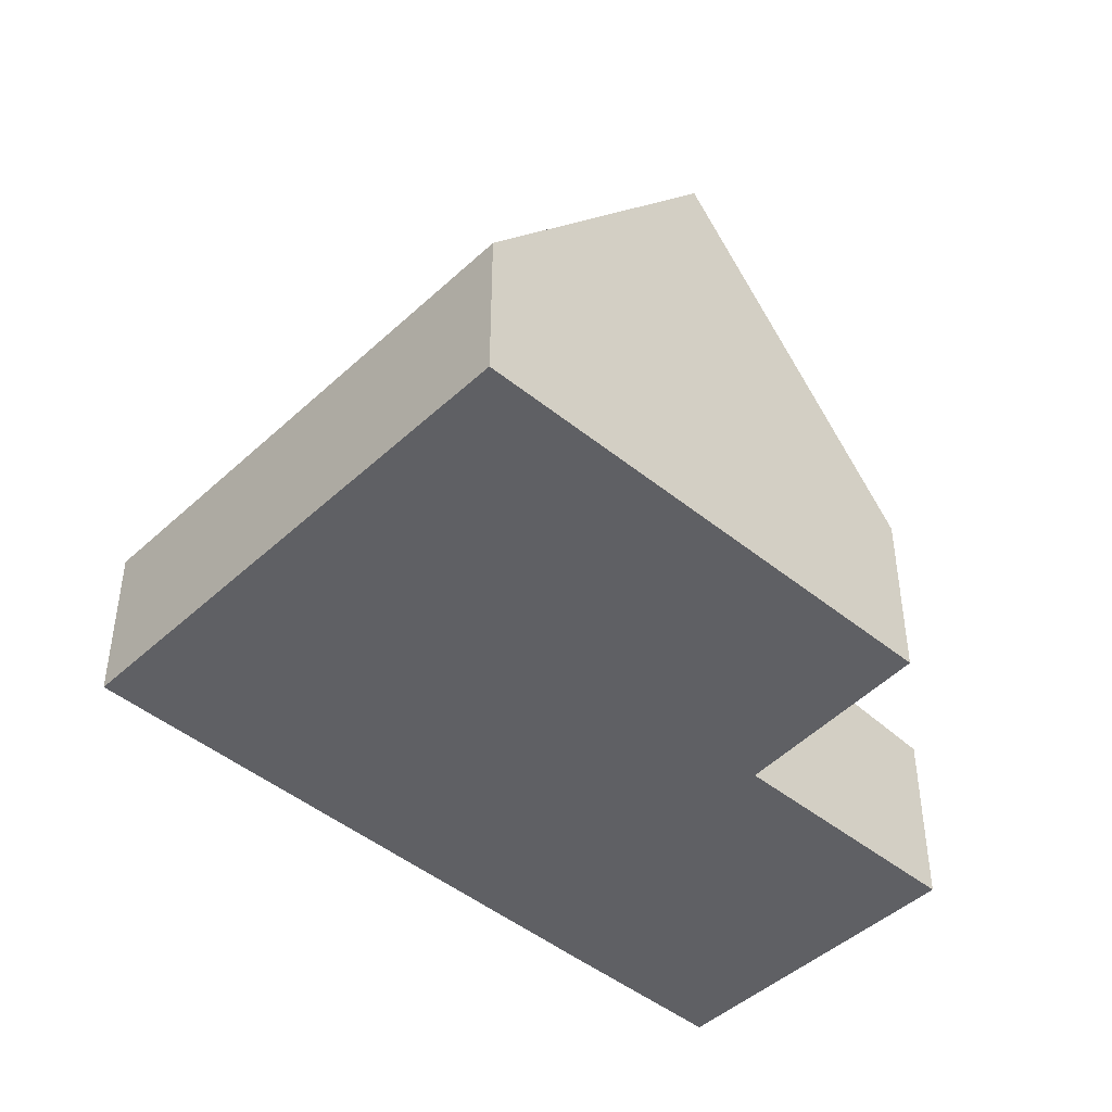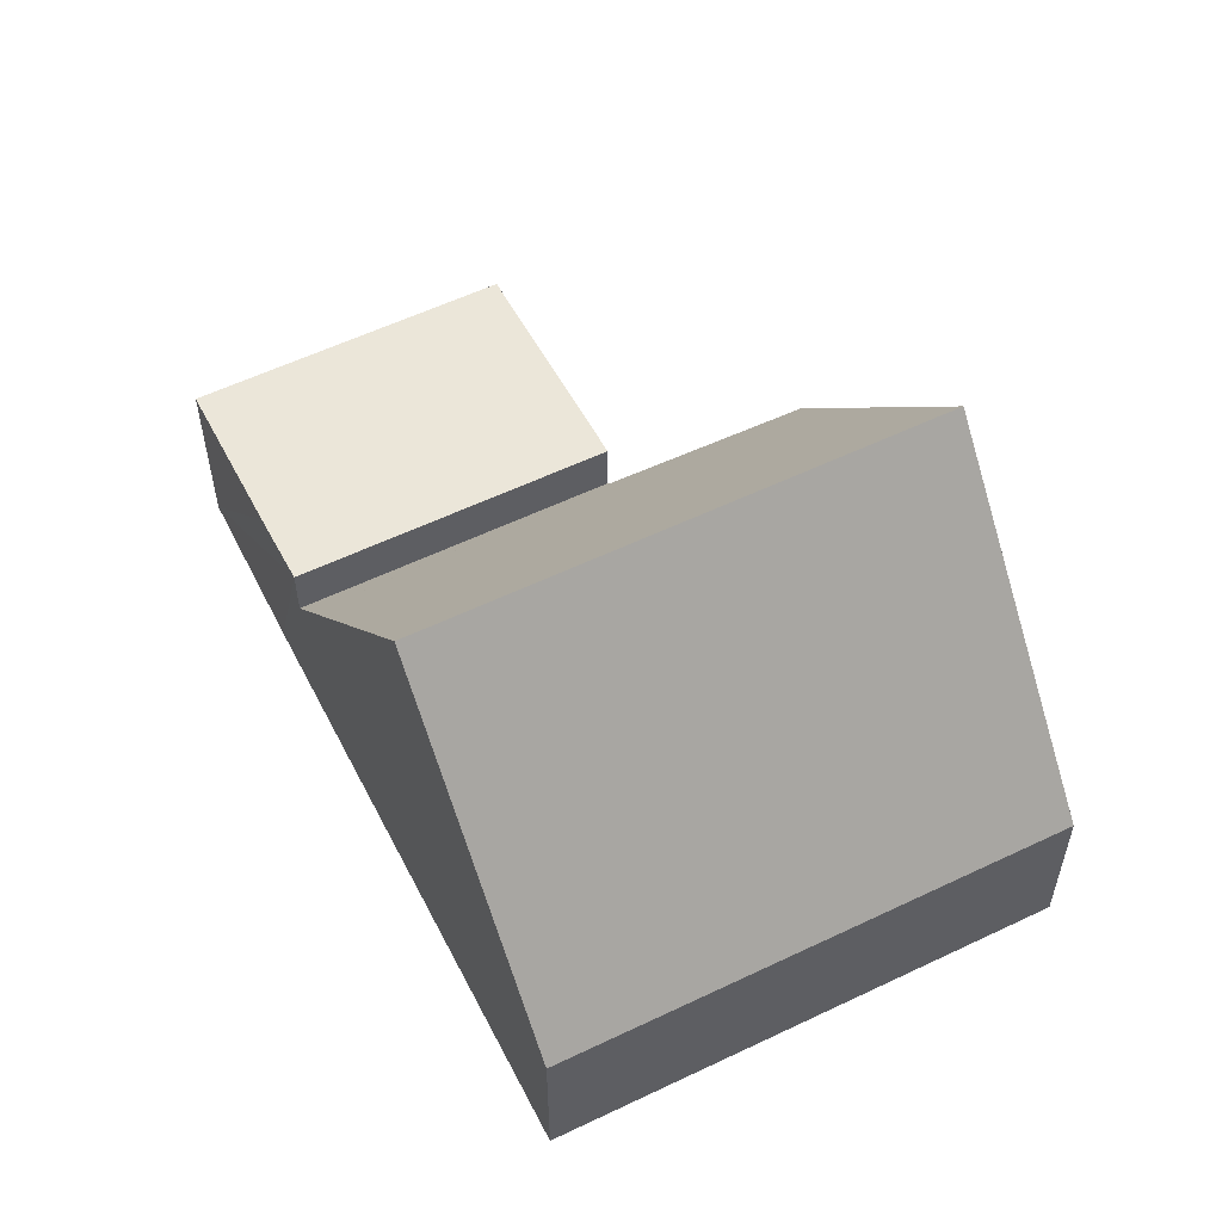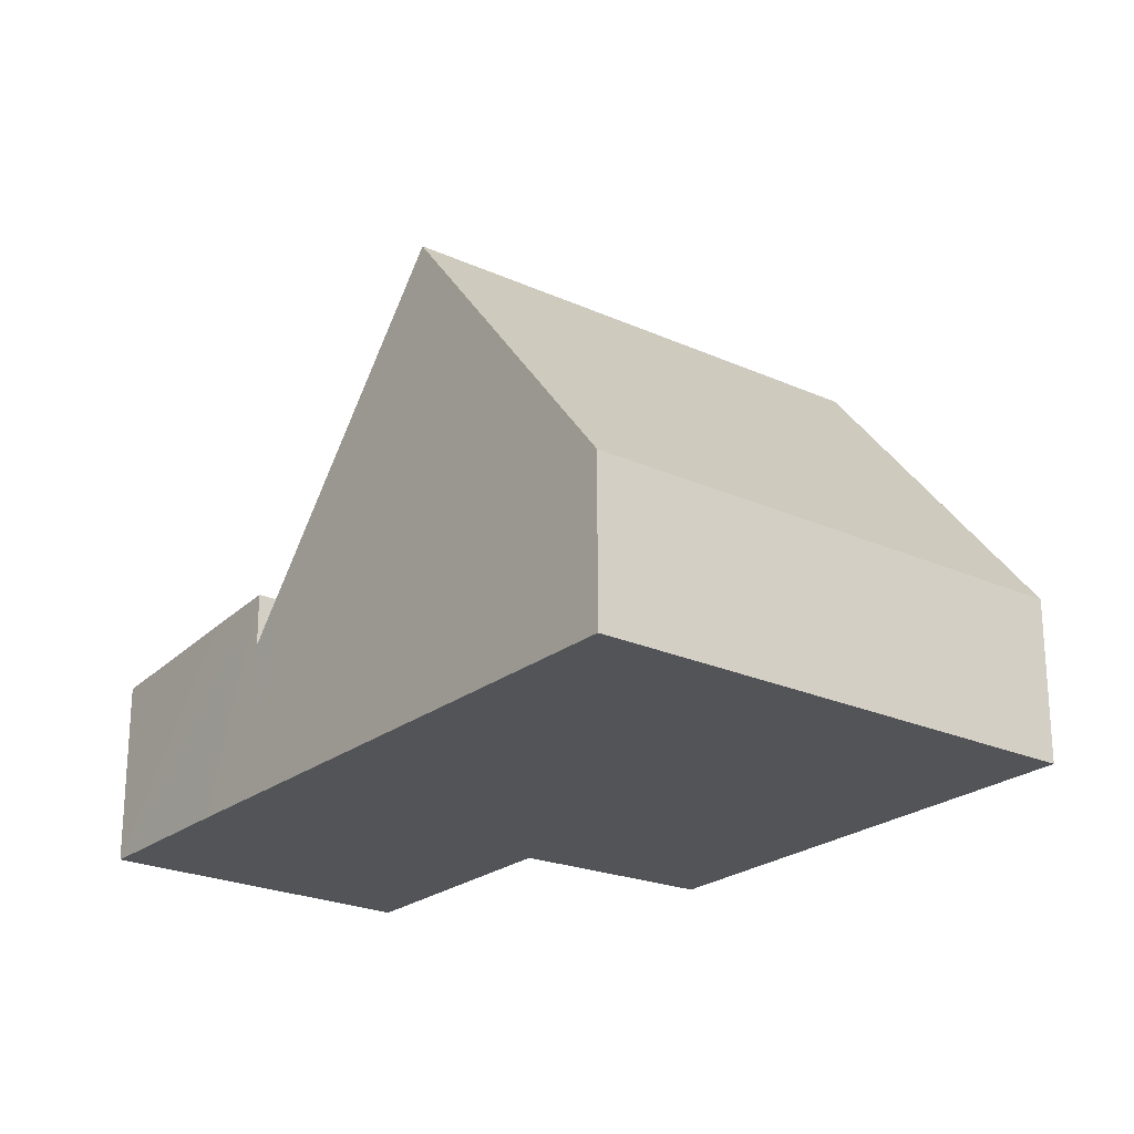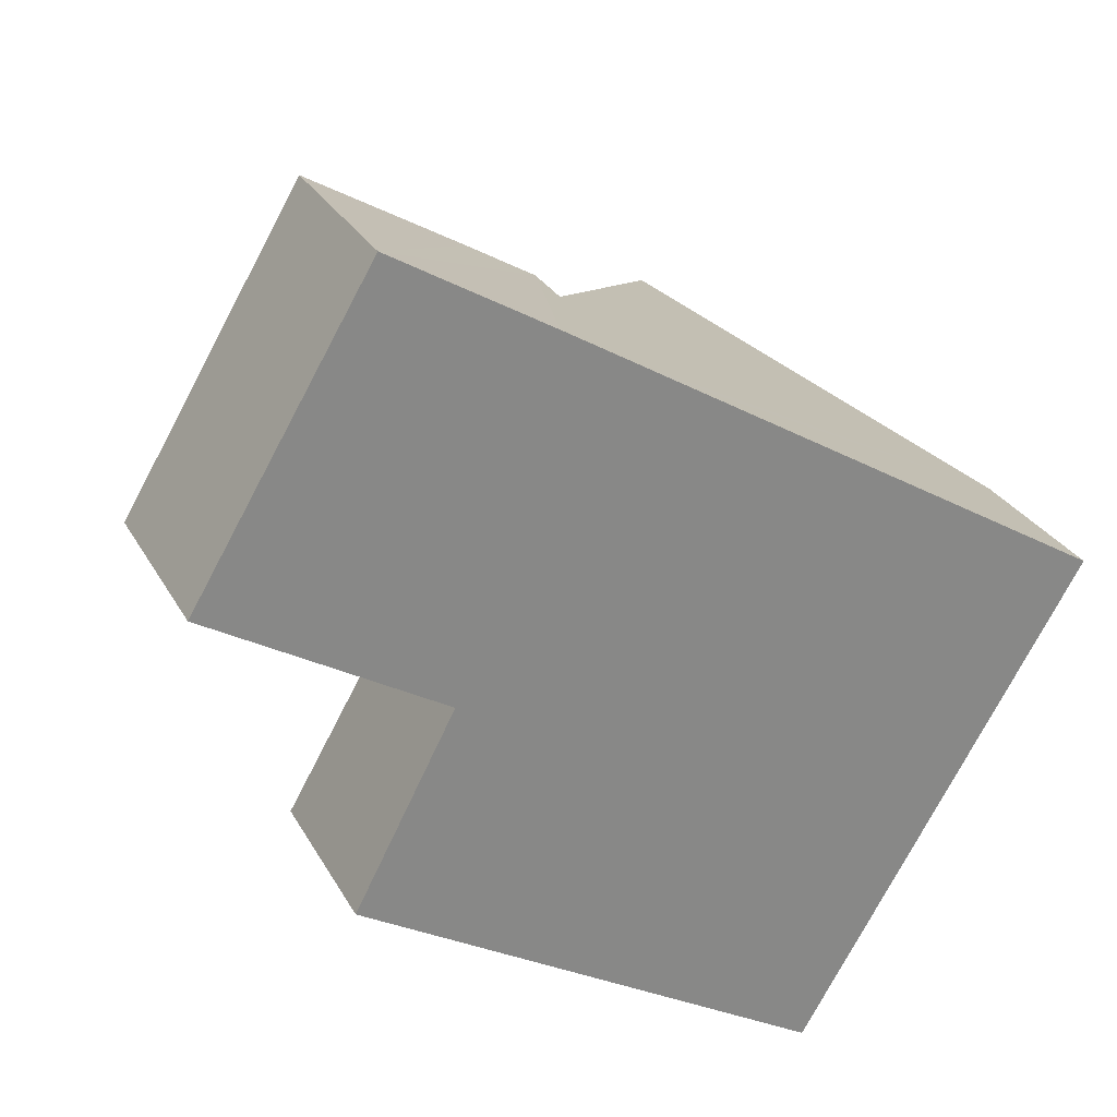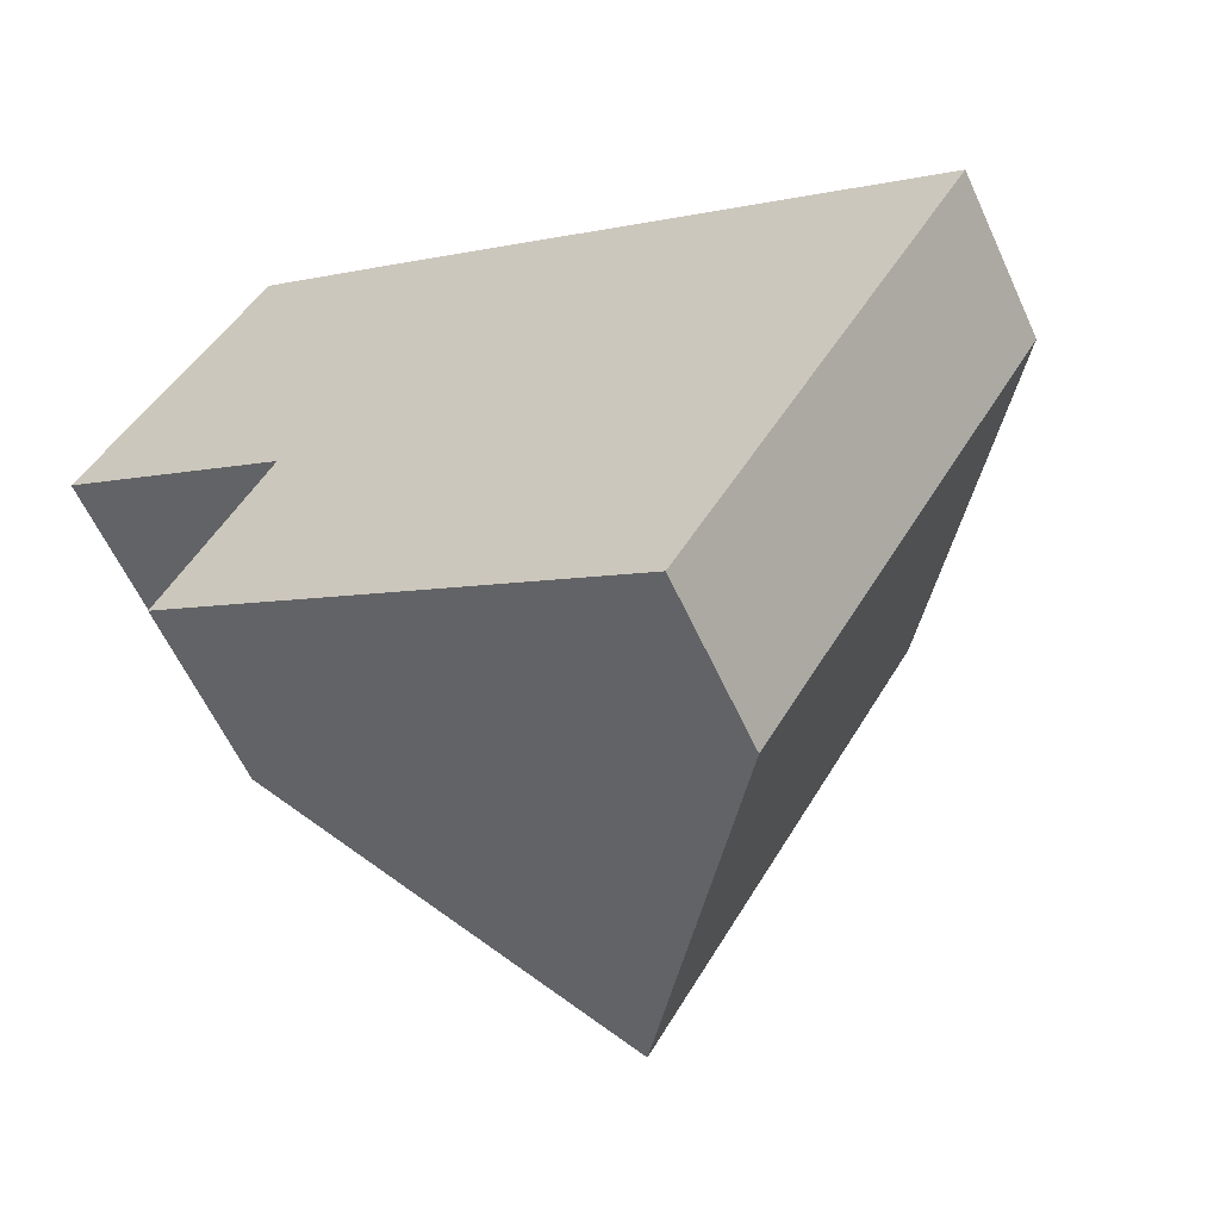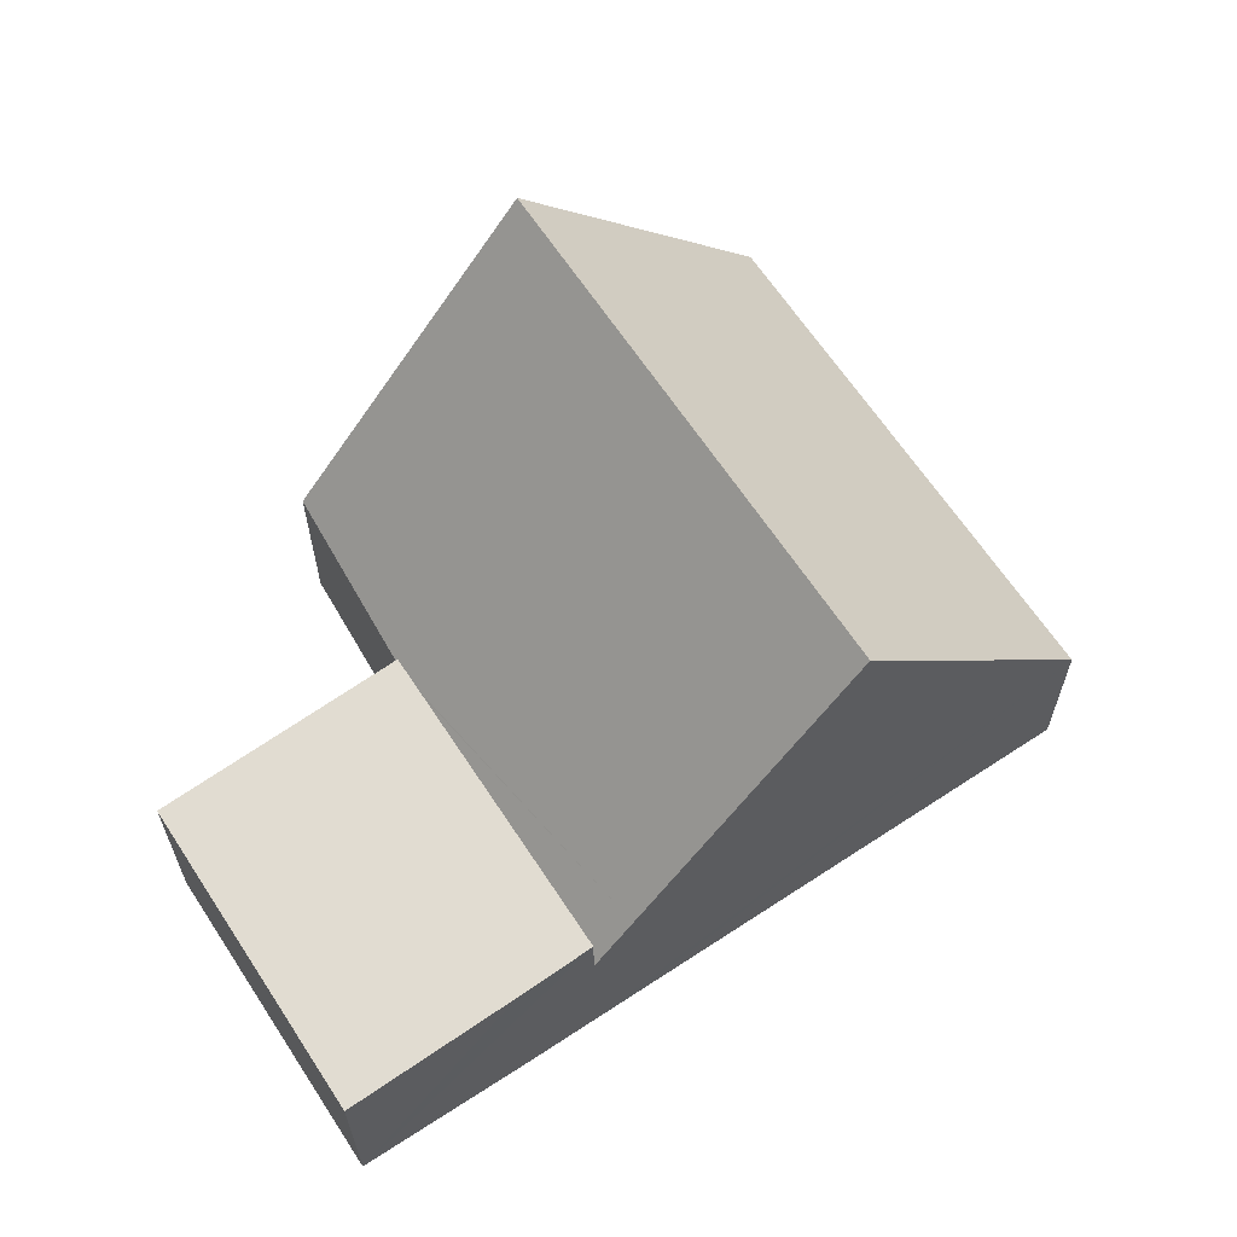
<metadata>
{"format":"obj","ext":"obj","renderer":"f3d","projection":"perspective","resolution":1024,"background":"white","views":[{"elev":-45.3,"azim":167.5,"up":"+Y"},{"elev":57.2,"azim":94.2,"up":"+Y"},{"elev":-23.4,"azim":83.3,"up":"+Y"},{"elev":27.7,"azim":-23.5,"up":"+Z"},{"elev":-59.9,"azim":24.5,"up":"+Z"},{"elev":64.4,"azim":-2.5,"up":"+Y"}]}
</metadata>
<code>
v  3.624 2.585 -2.149
v  6.99 3.412 2.172
v  3.693 2.681 -2.19
v  6.399 2.585 2.53
v  3.657 2.687 -2.259
v  10.22 7.934 0.218
v  7.411 7.934 -4.515
v  2.115 2.908 -5.221
v  5.722 7.934 -7.361
v  13.95 2.704 -2.042
v  11.15 2.704 -6.763
v  9.476 2.704 -9.588
v  2.115 3.197e-16 -5.221
v  3.657 1.383e-16 -2.259
v  3.693 1.341e-16 -2.19
v  3.624 1.316e-16 -2.149
v  6.399 -1.549e-16 2.53
v  5.722 4.507e-16 -7.361
v  9.476 5.871e-16 -9.588
v  6.99 -1.33e-16 2.172
v  10.22 -1.335e-17 0.218
v  13.95 1.25e-16 -2.042
v  11.15 4.141e-16 -6.763
v  0 3.087 1.89e-16
v  6.399 3.471 2.53
v  3.624 3.471 -2.149
v  2.782 3.087 4.69
v  5.28 3.352 3.207
v  2.782 -2.872e-16 4.69
v  5.28 -1.964e-16 3.207
v  0 0 0
g defaultobject
f 1 2 3
f 2 1 4
f 5 3 2
f 6 5 2
f 5 6 7
f 5 7 8
f 8 7 9
f 10 7 6
f 7 10 11
f 7 11 9
f 9 11 12
f 13 5 8
f 5 13 14
f 5 14 3
f 3 14 15
f 16 4 1
f 4 16 17
f 15 1 3
f 1 15 16
f 12 8 9
f 8 12 13
f 13 12 18
f 18 12 19
f 17 2 4
f 2 17 6
f 6 17 10
f 10 17 20
f 10 20 21
f 10 21 22
f 22 11 10
f 11 22 23
f 11 23 12
f 12 23 19
f 16 20 17
f 20 16 21
f 21 16 15
f 21 15 14
f 21 14 13
f 21 13 18
f 21 18 22
f 22 18 23
f 23 18 19
f 24 25 26
f 25 24 27
f 25 27 28
f 29 28 27
f 28 29 25
f 25 29 30
f 25 30 17
f 17 26 25
f 26 17 16
f 16 24 26
f 24 16 31
f 31 27 24
f 27 31 29
f 30 16 17
f 16 30 29
f 16 29 31

</code>
